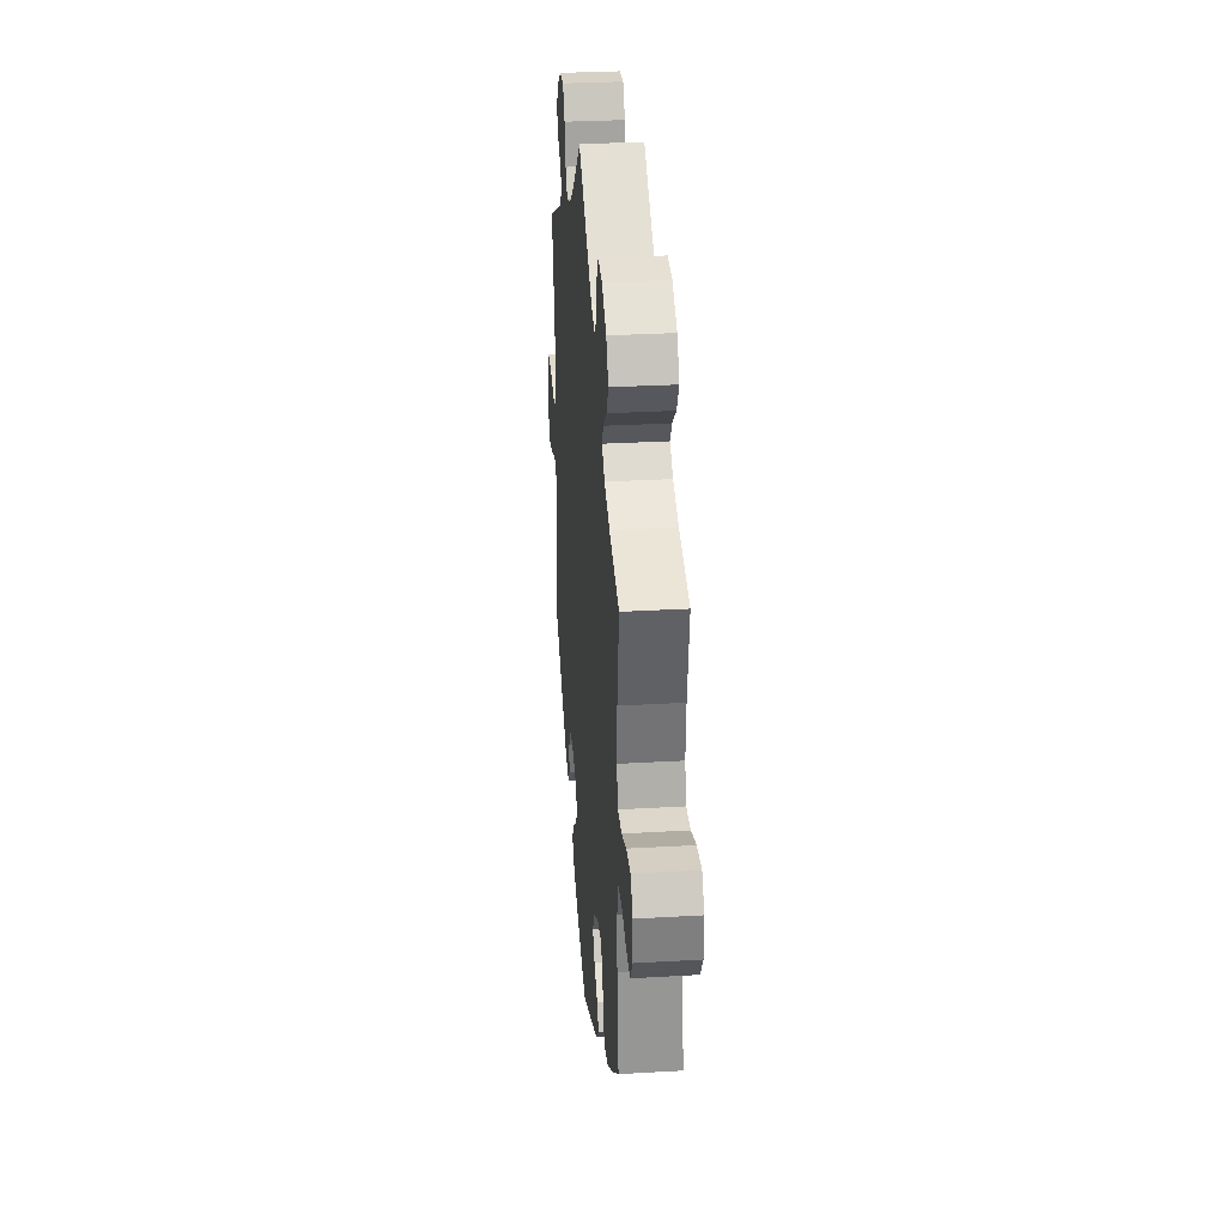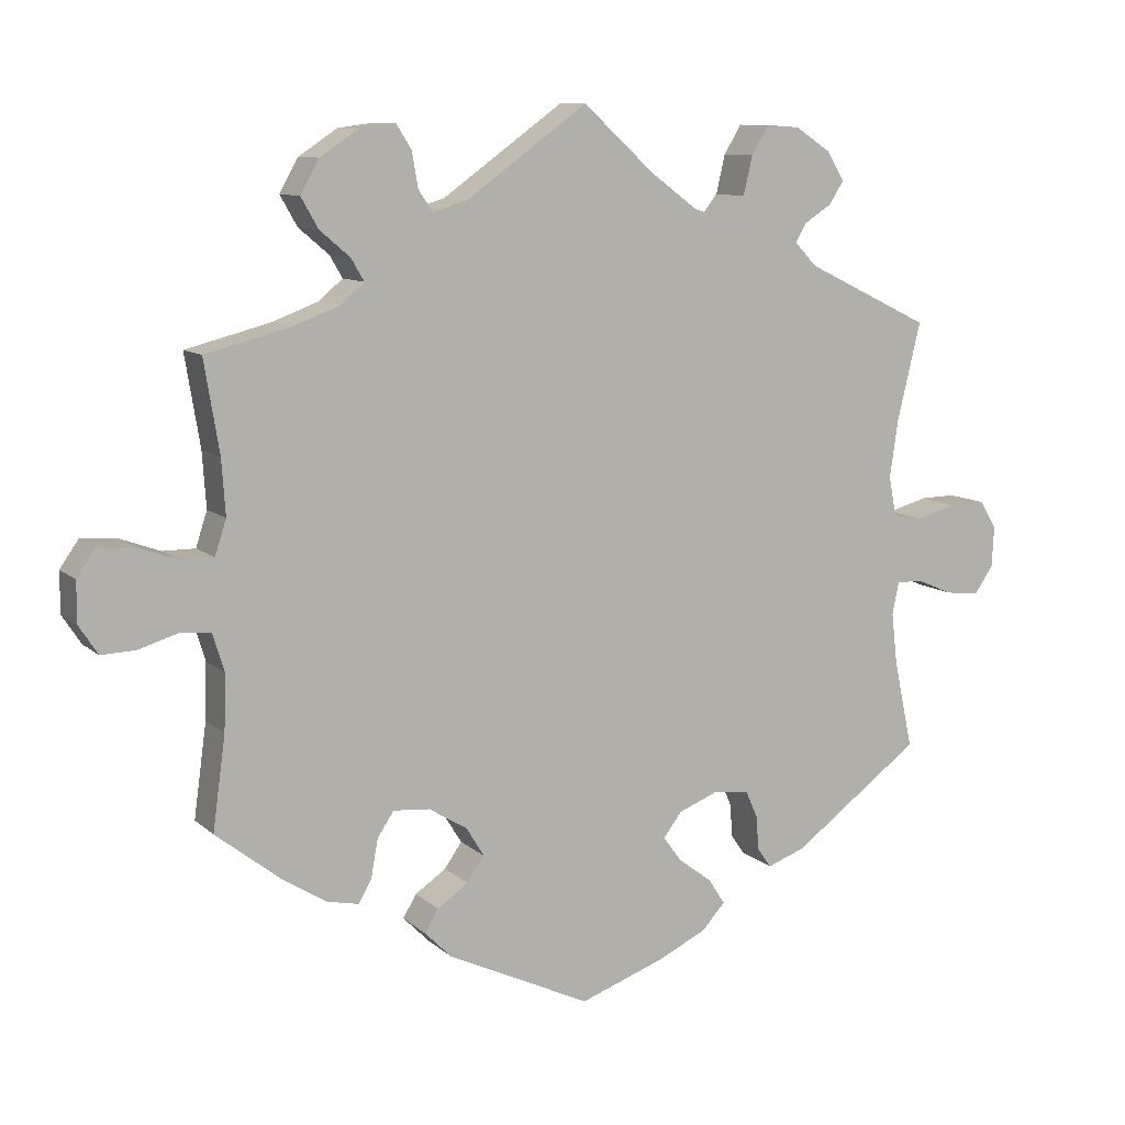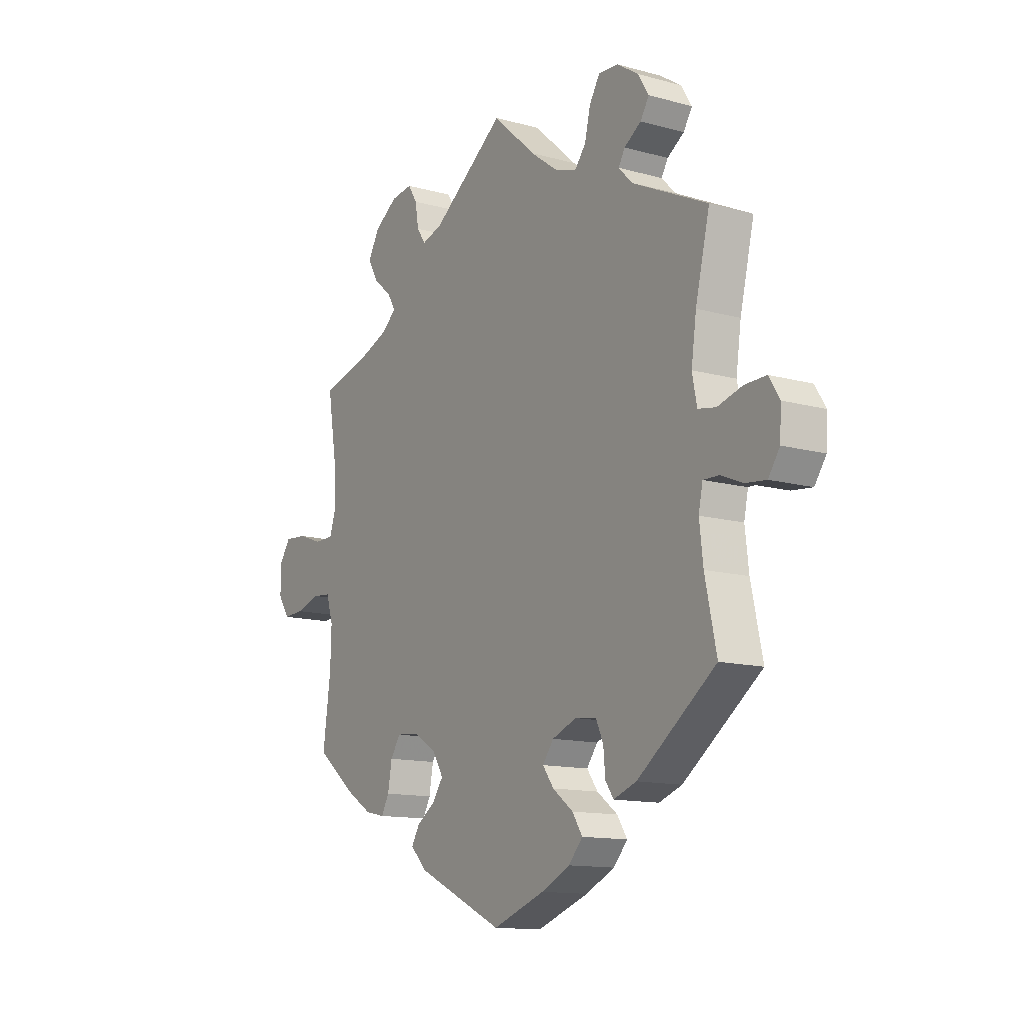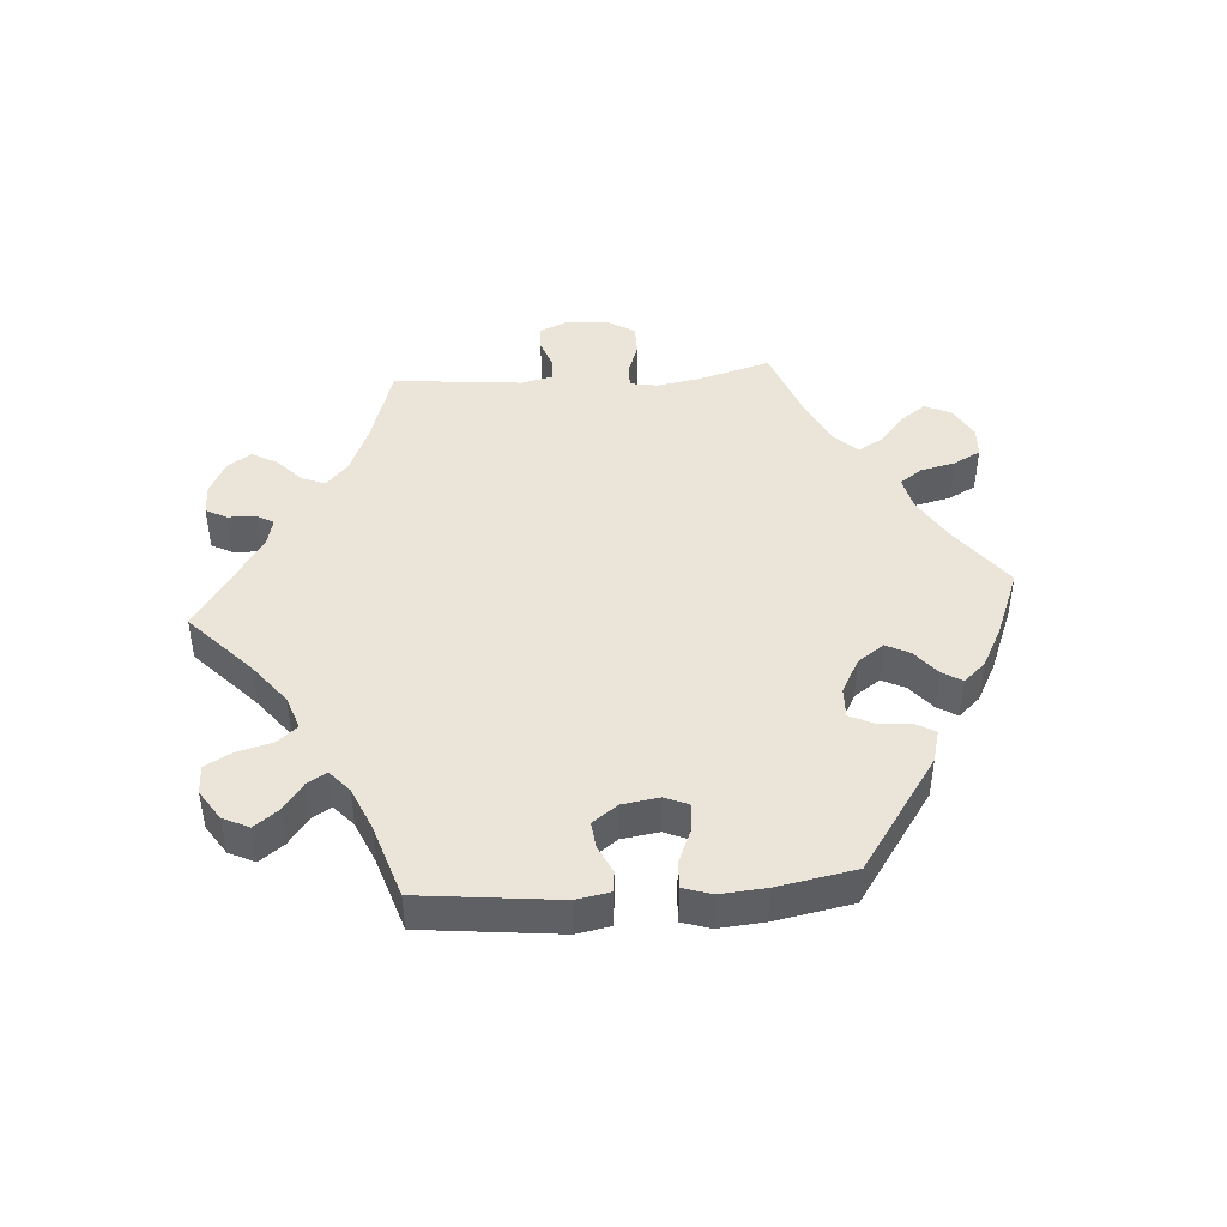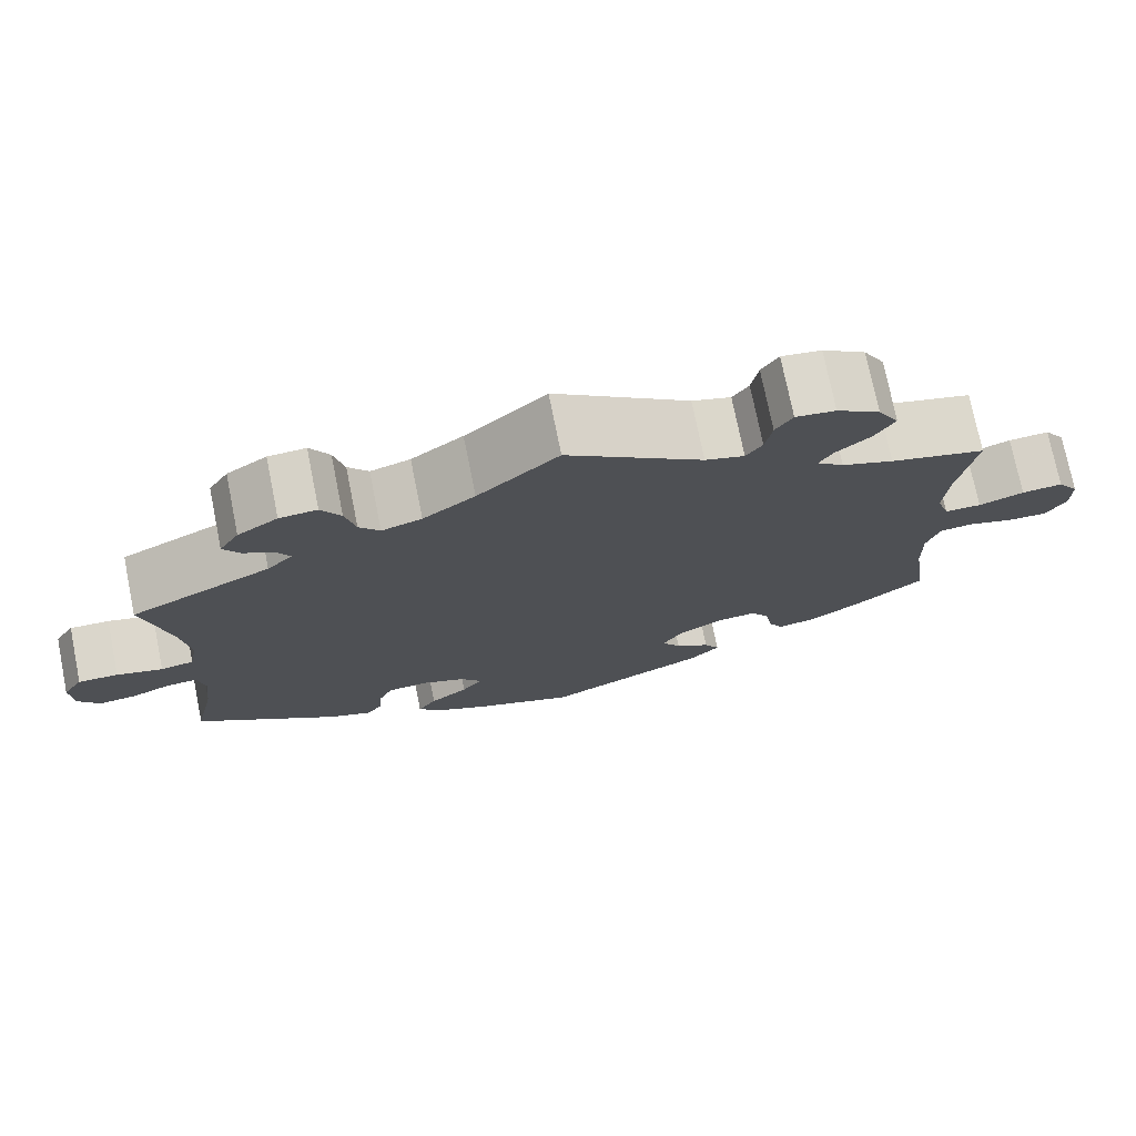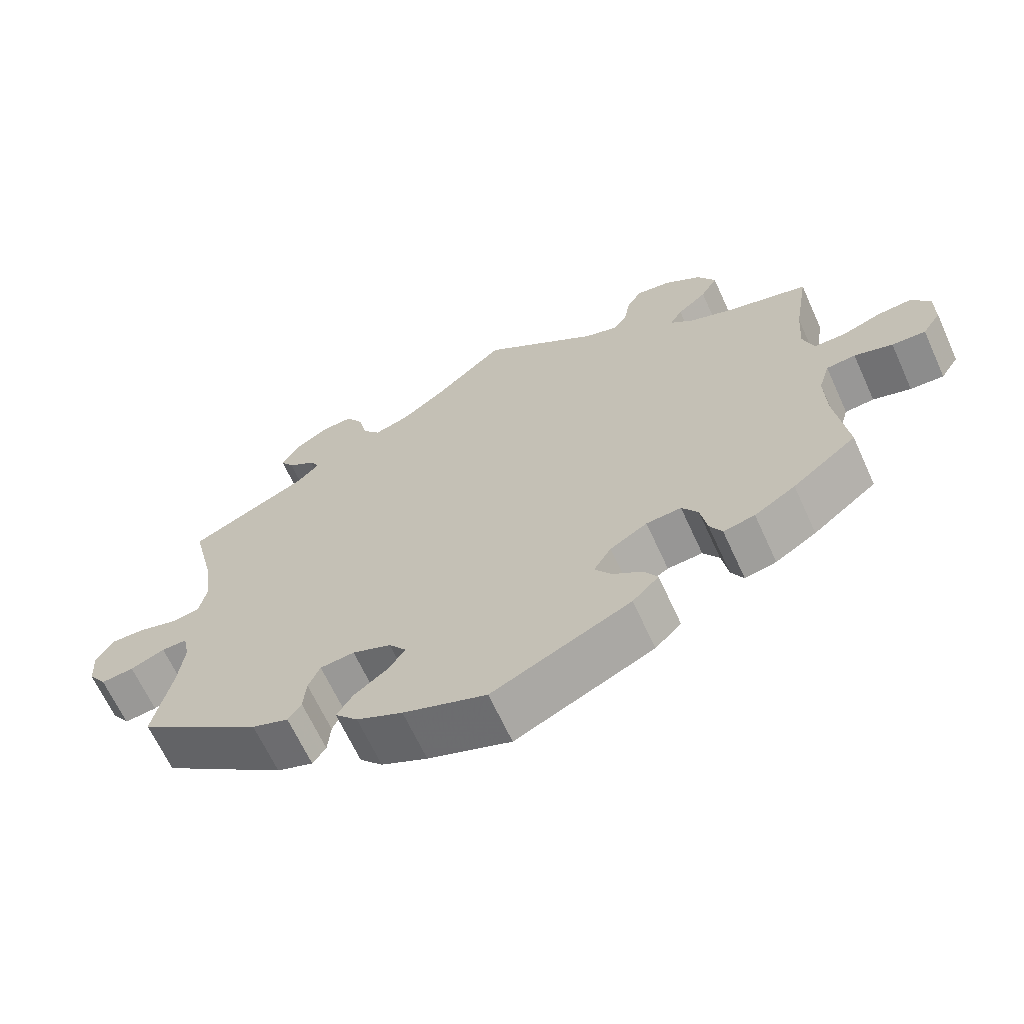
<metadata>
{"format":"obj","ext":"obj","renderer":"f3d","projection":"perspective","resolution":1024,"background":"white","views":[{"elev":30.5,"azim":-94.8,"up":"+Z"},{"elev":9.9,"azim":-26.5,"up":"+Z"},{"elev":-13.0,"azim":57.7,"up":"+Z"},{"elev":45.2,"azim":145.7,"up":"+Y"},{"elev":74.5,"azim":168.6,"up":"+Z"},{"elev":-65.6,"azim":-155.5,"up":"+Z"}]}
</metadata>
<code>
v -0.389 0.07 0.318
v -0.328 0.07 0.341
v -0.296 0.07 0.368
v -0.313 0.07 0.397
v -0.353 0.07 0.431
v -0.376 0.07 0.471
v -0.351 0.07 0.515
v -0.3 0.07 0.549
v -0.253 0.07 0.555
v -0.233 0.07 0.523
v -0.225 0.07 0.477
v -0.206 0.07 0.449
v -0.16 0.07 0.463
v 0 0.07 0.578
v 0.095 0.07 0.492
v 0.156 0.07 0.447
v 0.203 0.07 0.432
v 0.227 0.07 0.462
v 0.239 0.07 0.513
v 0.262 0.07 0.551
v 0.306 0.07 0.548
v 0.353 0.07 0.517
v 0.376 0.07 0.479
v 0.357 0.07 0.449
v 0.32 0.07 0.425
v 0.306 0.07 0.401
v 0.336 0.07 0.37
v 0.501 0.07 0.29
v 0.47 0.07 0.161
v 0.459 0.07 0.084
v 0.469 0.07 0.032
v 0.508 0.07 0.025
v 0.562 0.07 0.04
v 0.609 0.07 0.041
v 0.632 0.07 0.004
v 0.629 0.07 -0.05
v 0.604 0.07 -0.086
v 0.559 0.07 -0.081
v 0.512 0.07 -0.061
v 0.477 0.07 -0.06
v 0.468 0.07 -0.103
v 0.476 0.07 -0.172
v 0.501 0.07 -0.288
v 0.33 0.07 -0.414
v 0.28 0.07 -0.432
v 0.262 0.07 -0.406
v 0.258 0.07 -0.36
v 0.242 0.07 -0.324
v 0.195 0.07 -0.319
v 0.142 0.07 -0.34
v 0.118 0.07 -0.372
v 0.142 0.07 -0.405
v 0.187 0.07 -0.439
v 0.209 0.07 -0.473
v 0.178 0.07 -0.507
v 0.115 0.07 -0.537
v 0.001 0.07 -0.578
v -0.189 0.07 -0.489
v -0.225 0.07 -0.453
v -0.207 0.07 -0.423
v -0.166 0.07 -0.395
v -0.143 0.07 -0.362
v -0.167 0.07 -0.323
v -0.218 0.07 -0.292
v -0.266 0.07 -0.288
v -0.288 0.07 -0.321
v -0.297 0.07 -0.371
v -0.314 0.07 -0.402
v -0.357 0.07 -0.393
v -0.413 0.07 -0.358
v -0.501 0.07 -0.289
v -0.484 0.07 -0.165
v -0.482 0.07 -0.091
v -0.497 0.07 -0.042
v -0.537 0.07 -0.038
v -0.589 0.07 -0.054
v -0.635 0.07 -0.056
v -0.66 0.07 -0.018
v -0.66 0.07 0.036
v -0.635 0.07 0.072
v -0.587 0.07 0.068
v -0.534 0.07 0.049
v -0.491 0.07 0.049
v -0.476 0.07 0.095
v -0.481 0.07 0.168
v -0.501 0.07 0.289
v -0.389 0 0.318
v -0.328 0 0.341
v -0.296 0 0.368
v -0.313 0 0.397
v -0.353 0 0.431
v -0.376 0 0.471
v -0.351 0 0.515
v -0.3 0 0.549
v -0.253 0 0.555
v -0.233 0 0.523
v -0.225 0 0.477
v -0.206 0 0.449
v -0.16 0 0.463
v 0 0 0.578
v 0.095 0 0.492
v 0.156 0 0.447
v 0.203 0 0.432
v 0.227 0 0.462
v 0.239 0 0.513
v 0.262 0 0.551
v 0.306 0 0.548
v 0.353 0 0.517
v 0.376 0 0.479
v 0.357 0 0.449
v 0.32 0 0.425
v 0.306 0 0.401
v 0.336 0 0.37
v 0.501 0 0.29
v 0.47 0 0.161
v 0.459 0 0.084
v 0.469 0 0.032
v 0.508 0 0.025
v 0.562 0 0.04
v 0.609 0 0.041
v 0.632 0 0.004
v 0.629 0 -0.05
v 0.604 0 -0.086
v 0.559 0 -0.081
v 0.512 0 -0.061
v 0.477 0 -0.06
v 0.468 0 -0.103
v 0.476 0 -0.172
v 0.501 0 -0.288
v 0.33 0 -0.414
v 0.28 0 -0.432
v 0.262 0 -0.406
v 0.258 0 -0.36
v 0.242 0 -0.324
v 0.195 0 -0.319
v 0.142 0 -0.34
v 0.118 0 -0.372
v 0.142 0 -0.405
v 0.187 0 -0.439
v 0.209 0 -0.473
v 0.178 0 -0.507
v 0.115 0 -0.537
v 0.001 0 -0.578
v -0.189 0 -0.489
v -0.225 0 -0.453
v -0.207 0 -0.423
v -0.166 0 -0.395
v -0.143 0 -0.362
v -0.167 0 -0.323
v -0.218 0 -0.292
v -0.266 0 -0.288
v -0.288 0 -0.321
v -0.297 0 -0.371
v -0.314 0 -0.402
v -0.357 0 -0.393
v -0.413 0 -0.358
v -0.501 0 -0.289
v -0.484 0 -0.165
v -0.482 0 -0.091
v -0.497 0 -0.042
v -0.537 0 -0.038
v -0.589 0 -0.054
v -0.635 0 -0.056
v -0.66 0 -0.018
v -0.66 0 0.036
v -0.635 0 0.072
v -0.587 0 0.068
v -0.534 0 0.049
v -0.491 0 0.049
v -0.476 0 0.095
v -0.481 0 0.168
v -0.501 0 0.289
f 85 86 1
f 84 85 1 2
f 83 84 2 3
f 79 80 81 82
f 79 82 83
f 78 79 83
f 75 76 77 78
f 74 75 78 83
f 73 74 83 3
f 69 70 71 72
f 69 72 73 3
f 66 67 68 69
f 65 66 69 3
f 58 59 60 61
f 58 61 62
f 57 58 62
f 56 57 62 63
f 52 53 54 55
f 51 52 55 56
f 44 45 46 47
f 42 43 44 47
f 41 42 47 48
f 40 41 48 49
f 36 37 38 39
f 36 39 40
f 35 36 40
f 32 33 34 35
f 32 35 40
f 31 32 40 49
f 27 28 29
f 26 27 29 30
f 22 23 24 25
f 22 25 26
f 21 22 26
f 18 19 20 21
f 17 18 21 26
f 13 14 15
f 12 13 15 16
f 8 9 10 11
f 8 11 12
f 7 8 12
f 4 5 6 7
f 3 4 7 12
f 64 65 3 12
f 51 56 63
f 50 51 63 64
f 17 26 30 31
f 31 49 50 64
f 17 31 64
f 12 16 17 64
f 87 172 171
f 88 87 171 170
f 89 88 170 169
f 168 167 166 165
f 169 168 165
f 169 165 164
f 164 163 162 161
f 169 164 161 160
f 89 169 160 159
f 158 157 156 155
f 89 159 158 155
f 155 154 153 152
f 89 155 152 151
f 147 146 145 144
f 148 147 144
f 148 144 143
f 149 148 143 142
f 141 140 139 138
f 142 141 138 137
f 133 132 131 130
f 133 130 129 128
f 134 133 128 127
f 135 134 127 126
f 125 124 123 122
f 126 125 122
f 126 122 121
f 121 120 119 118
f 126 121 118
f 135 126 118 117
f 115 114 113
f 116 115 113 112
f 111 110 109 108
f 112 111 108
f 112 108 107
f 107 106 105 104
f 112 107 104 103
f 101 100 99
f 102 101 99 98
f 97 96 95 94
f 98 97 94
f 98 94 93
f 93 92 91 90
f 98 93 90 89
f 98 89 151 150
f 149 142 137
f 150 149 137 136
f 117 116 112 103
f 150 136 135 117
f 150 117 103
f 150 103 102 98
f 1 87 88 2
f 2 88 89 3
f 3 89 90 4
f 4 90 91 5
f 5 91 92 6
f 6 92 93 7
f 7 93 94 8
f 8 94 95 9
f 9 95 96 10
f 10 96 97 11
f 11 97 98 12
f 12 98 99 13
f 13 99 100 14
f 14 100 101 15
f 15 101 102 16
f 16 102 103 17
f 17 103 104 18
f 18 104 105 19
f 19 105 106 20
f 20 106 107 21
f 21 107 108 22
f 22 108 109 23
f 23 109 110 24
f 24 110 111 25
f 25 111 112 26
f 26 112 113 27
f 27 113 114 28
f 28 114 115 29
f 29 115 116 30
f 30 116 117 31
f 31 117 118 32
f 32 118 119 33
f 33 119 120 34
f 34 120 121 35
f 35 121 122 36
f 36 122 123 37
f 37 123 124 38
f 38 124 125 39
f 39 125 126 40
f 40 126 127 41
f 41 127 128 42
f 42 128 129 43
f 43 129 130 44
f 44 130 131 45
f 45 131 132 46
f 46 132 133 47
f 47 133 134 48
f 48 134 135 49
f 49 135 136 50
f 50 136 137 51
f 51 137 138 52
f 52 138 139 53
f 53 139 140 54
f 54 140 141 55
f 55 141 142 56
f 56 142 143 57
f 57 143 144 58
f 58 144 145 59
f 59 145 146 60
f 60 146 147 61
f 61 147 148 62
f 62 148 149 63
f 63 149 150 64
f 64 150 151 65
f 65 151 152 66
f 66 152 153 67
f 67 153 154 68
f 68 154 155 69
f 69 155 156 70
f 70 156 157 71
f 71 157 158 72
f 72 158 159 73
f 73 159 160 74
f 74 160 161 75
f 75 161 162 76
f 76 162 163 77
f 77 163 164 78
f 78 164 165 79
f 79 165 166 80
f 80 166 167 81
f 81 167 168 82
f 82 168 169 83
f 83 169 170 84
f 84 170 171 85
f 85 171 172 86
f 86 172 87 1

</code>
